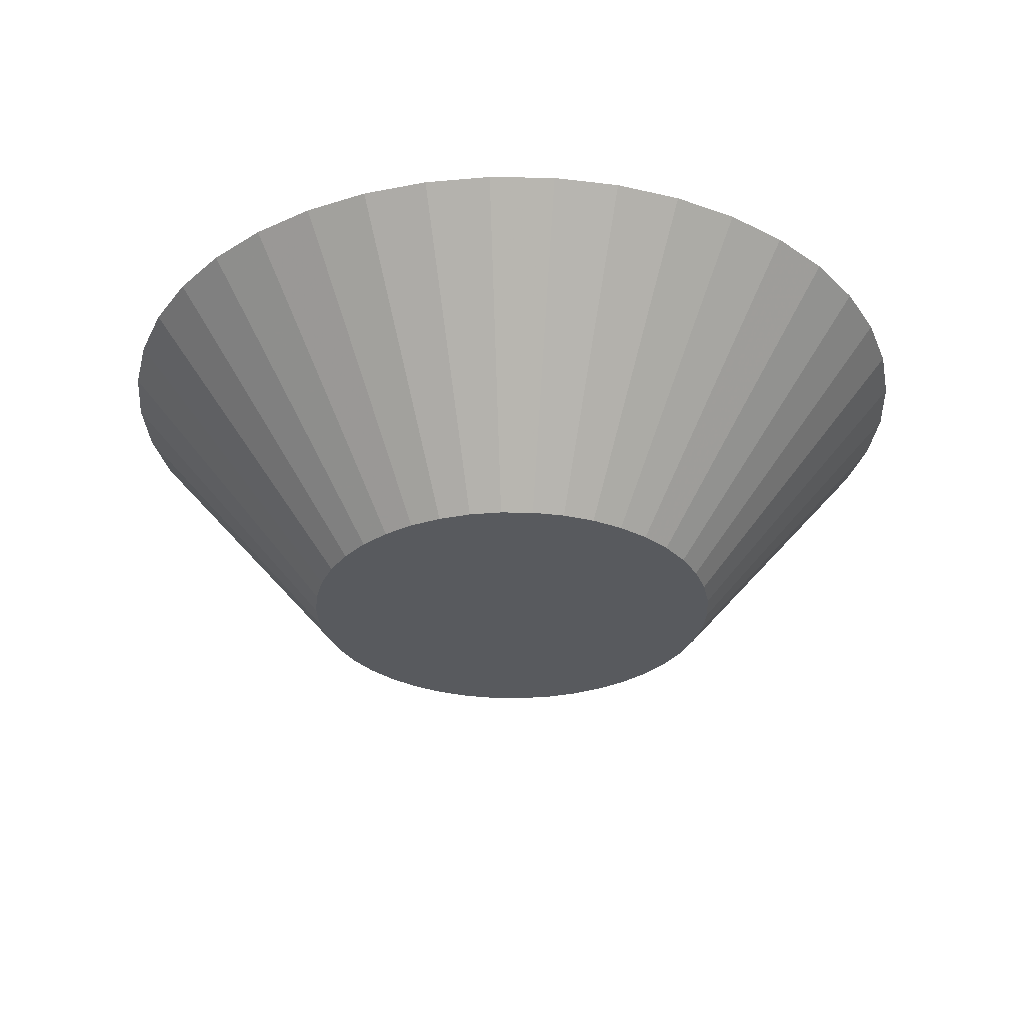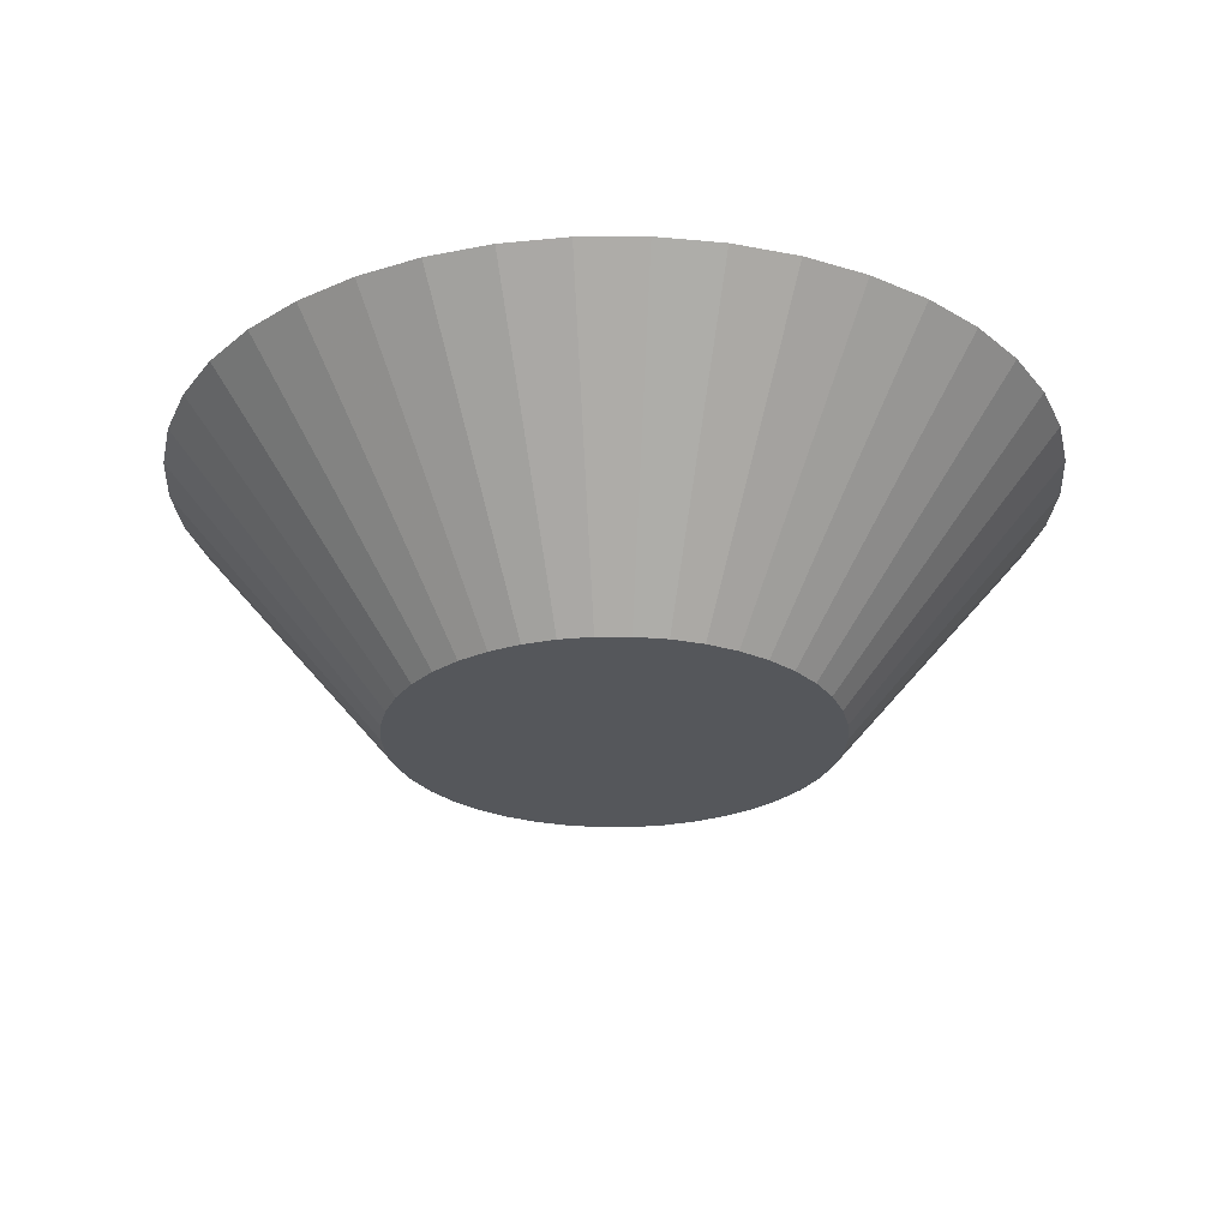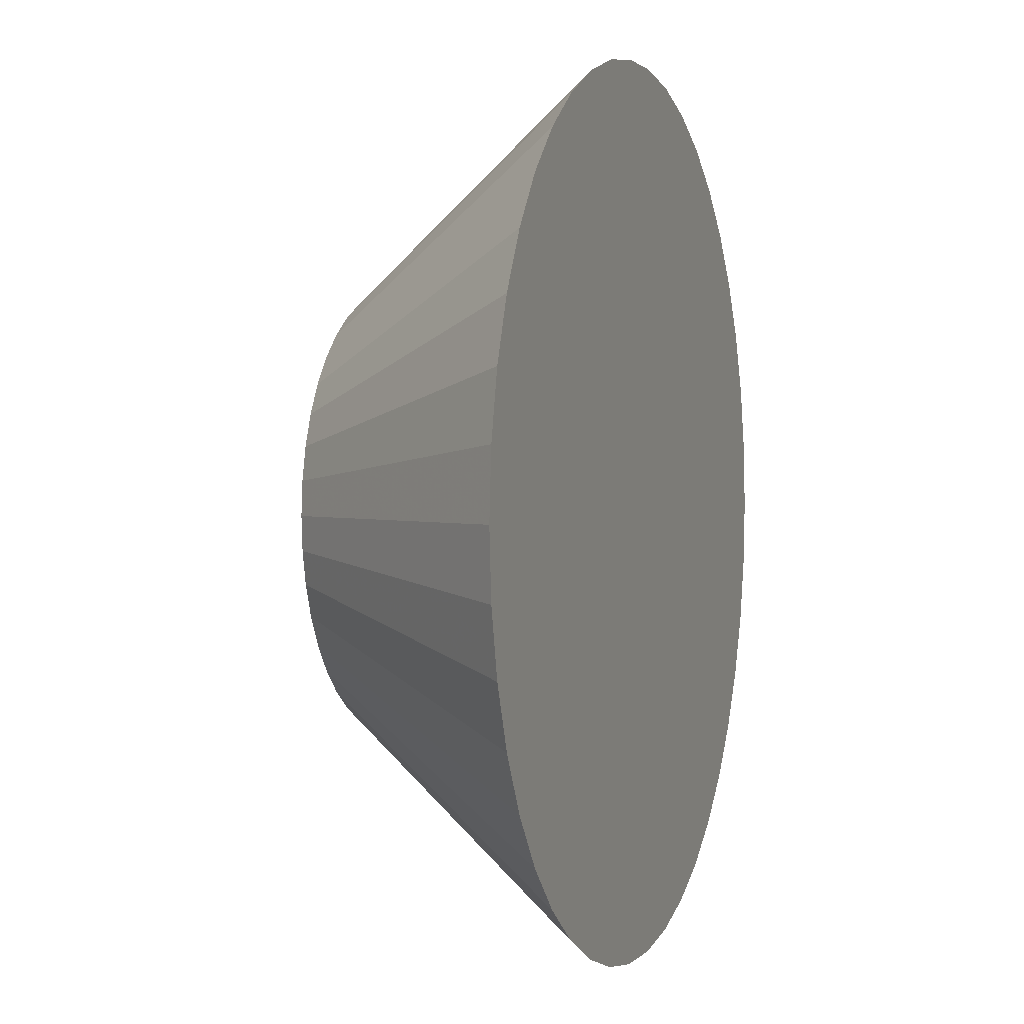
<metadata>
{"format":"obj","ext":"obj","renderer":"f3d","projection":"perspective","resolution":1024,"background":"white","views":[{"elev":-30.9,"azim":135.8,"up":"+Z"},{"elev":-26.7,"azim":86.0,"up":"+Z"},{"elev":1.3,"azim":-71.0,"up":"+Y"}]}
</metadata>
<code>
v -1.384e-17 -1.238e-17 0.2873
v -1.384e-17 -1.238e-17 -0.2873
v 0.9578 -1.238e-17 0.2873
v 0.9471 0.1428 0.2873
v 0.9153 0.2823 0.2873
v 0.863 0.4156 0.2873
v 0.7914 0.5396 0.2873
v 0.7021 0.6515 0.2873
v 0.5972 0.7489 0.2873
v 0.4789 0.8295 0.2873
v 0.3499 0.8916 0.2873
v 0.2131 0.9338 0.2873
v 0.07158 0.9552 0.2873
v -0.07158 0.9552 0.2873
v -0.2131 0.9338 0.2873
v -0.3499 0.8916 0.2873
v -0.4789 0.8295 0.2873
v -0.5972 0.7489 0.2873
v -0.7021 0.6515 0.2873
v -0.7914 0.5396 0.2873
v -0.863 0.4156 0.2873
v -0.9153 0.2823 0.2873
v -0.9471 0.1428 0.2873
v -0.9578 1.049e-16 0.2873
v -0.9471 -0.1428 0.2873
v -0.9153 -0.2823 0.2873
v -0.863 -0.4156 0.2873
v -0.7914 -0.5396 0.2873
v -0.7021 -0.6515 0.2873
v -0.5972 -0.7489 0.2873
v -0.4789 -0.8295 0.2873
v -0.3499 -0.8916 0.2873
v -0.2131 -0.9338 0.2873
v -0.07158 -0.9552 0.2873
v 0.07158 -0.9552 0.2873
v 0.2131 -0.9338 0.2873
v 0.3499 -0.8916 0.2873
v 0.4789 -0.8295 0.2873
v 0.5972 -0.7489 0.2873
v 0.7021 -0.6515 0.2873
v 0.7914 -0.5396 0.2873
v 0.863 -0.4156 0.2873
v 0.9153 -0.2823 0.2873
v 0.9471 -0.1428 0.2873
v 0.878 -1.238e-17 0.1916
v 0.8682 0.1309 0.1916
v 0.839 0.2588 0.1916
v 0.7911 0.381 0.1916
v 0.7254 0.4946 0.1916
v 0.6436 0.5972 0.1916
v 0.5474 0.6865 0.1916
v 0.439 0.7604 0.1916
v 0.3208 0.8173 0.1916
v 0.1954 0.856 0.1916
v 0.06561 0.8756 0.1916
v -0.06561 0.8756 0.1916
v -0.1954 0.856 0.1916
v -0.3208 0.8173 0.1916
v -0.439 0.7604 0.1916
v -0.5474 0.6865 0.1916
v -0.6436 0.5972 0.1916
v -0.7254 0.4946 0.1916
v -0.7911 0.381 0.1916
v -0.839 0.2588 0.1916
v -0.8682 0.1309 0.1916
v -0.878 9.515e-17 0.1916
v -0.8682 -0.1309 0.1916
v -0.839 -0.2588 0.1916
v -0.7911 -0.381 0.1916
v -0.7254 -0.4946 0.1916
v -0.6436 -0.5972 0.1916
v -0.5474 -0.6865 0.1916
v -0.439 -0.7604 0.1916
v -0.3208 -0.8173 0.1916
v -0.1954 -0.856 0.1916
v -0.06561 -0.8756 0.1916
v 0.06561 -0.8756 0.1916
v 0.1954 -0.856 0.1916
v 0.3208 -0.8173 0.1916
v 0.439 -0.7604 0.1916
v 0.5474 -0.6865 0.1916
v 0.6436 -0.5972 0.1916
v 0.7254 -0.4946 0.1916
v 0.7911 -0.381 0.1916
v 0.839 -0.2588 0.1916
v 0.8682 -0.1309 0.1916
v 0.7982 -1.238e-17 0.09578
v 0.7893 0.119 0.09578
v 0.7627 0.2353 0.09578
v 0.7191 0.3463 0.09578
v 0.6595 0.4496 0.09578
v 0.5851 0.5429 0.09578
v 0.4977 0.6241 0.09578
v 0.3991 0.6913 0.09578
v 0.2916 0.743 0.09578
v 0.1776 0.7782 0.09578
v 0.05965 0.796 0.09578
v -0.05965 0.796 0.09578
v -0.1776 0.7782 0.09578
v -0.2916 0.743 0.09578
v -0.3991 0.6913 0.09578
v -0.4977 0.6241 0.09578
v -0.5851 0.5429 0.09578
v -0.6595 0.4496 0.09578
v -0.7191 0.3463 0.09578
v -0.7627 0.2353 0.09578
v -0.7893 0.119 0.09578
v -0.7982 8.537e-17 0.09578
v -0.7893 -0.119 0.09578
v -0.7627 -0.2353 0.09578
v -0.7191 -0.3463 0.09578
v -0.6595 -0.4496 0.09578
v -0.5851 -0.5429 0.09578
v -0.4977 -0.6241 0.09578
v -0.3991 -0.6913 0.09578
v -0.2916 -0.743 0.09578
v -0.1776 -0.7782 0.09578
v -0.05965 -0.796 0.09578
v 0.05965 -0.796 0.09578
v 0.1776 -0.7782 0.09578
v 0.2916 -0.743 0.09578
v 0.3991 -0.6913 0.09578
v 0.4977 -0.6241 0.09578
v 0.5851 -0.5429 0.09578
v 0.6595 -0.4496 0.09578
v 0.7191 -0.3463 0.09578
v 0.7627 -0.2353 0.09578
v 0.7893 -0.119 0.09578
v 0.7184 -1.238e-17 1.559e-18
v 0.7103 0.1071 1.559e-18
v 0.6865 0.2117 1.559e-18
v 0.6472 0.3117 1.559e-18
v 0.5935 0.4047 1.559e-18
v 0.5266 0.4886 1.559e-18
v 0.4479 0.5616 1.559e-18
v 0.3592 0.6221 1.559e-18
v 0.2625 0.6687 1.559e-18
v 0.1599 0.7004 1.559e-18
v 0.05368 0.7164 1.559e-18
v -0.05368 0.7164 1.559e-18
v -0.1599 0.7004 1.559e-18
v -0.2625 0.6687 1.559e-18
v -0.3592 0.6221 1.559e-18
v -0.4479 0.5616 1.559e-18
v -0.5266 0.4886 1.559e-18
v -0.5935 0.4047 1.559e-18
v -0.6472 0.3117 1.559e-18
v -0.6865 0.2117 1.559e-18
v -0.7103 0.1071 1.559e-18
v -0.7184 7.56e-17 1.559e-18
v -0.7103 -0.1071 1.559e-18
v -0.6865 -0.2117 1.559e-18
v -0.6472 -0.3117 1.559e-18
v -0.5935 -0.4047 1.559e-18
v -0.5266 -0.4886 1.559e-18
v -0.4479 -0.5616 1.559e-18
v -0.3592 -0.6221 1.559e-18
v -0.2625 -0.6687 1.559e-18
v -0.1599 -0.7004 1.559e-18
v -0.05368 -0.7164 1.559e-18
v 0.05368 -0.7164 1.559e-18
v 0.1599 -0.7004 1.559e-18
v 0.2625 -0.6687 1.559e-18
v 0.3592 -0.6221 1.559e-18
v 0.4479 -0.5616 1.559e-18
v 0.5266 -0.4886 1.559e-18
v 0.5935 -0.4047 1.559e-18
v 0.6472 -0.3117 1.559e-18
v 0.6865 -0.2117 1.559e-18
v 0.7103 -0.1071 1.559e-18
v 0.6386 -1.238e-17 -0.09578
v 0.6314 0.09517 -0.09578
v 0.6102 0.1882 -0.09578
v 0.5753 0.2771 -0.09578
v 0.5276 0.3597 -0.09578
v 0.4681 0.4343 -0.09578
v 0.3981 0.4992 -0.09578
v 0.3193 0.553 -0.09578
v 0.2333 0.5944 -0.09578
v 0.1421 0.6225 -0.09578
v 0.04772 0.6368 -0.09578
v -0.04772 0.6368 -0.09578
v -0.1421 0.6225 -0.09578
v -0.2333 0.5944 -0.09578
v -0.3193 0.553 -0.09578
v -0.3981 0.4992 -0.09578
v -0.4681 0.4343 -0.09578
v -0.5276 0.3597 -0.09578
v -0.5753 0.2771 -0.09578
v -0.6102 0.1882 -0.09578
v -0.6314 0.09517 -0.09578
v -0.6386 6.582e-17 -0.09578
v -0.6314 -0.09517 -0.09578
v -0.6102 -0.1882 -0.09578
v -0.5753 -0.2771 -0.09578
v -0.5276 -0.3597 -0.09578
v -0.4681 -0.4343 -0.09578
v -0.3981 -0.4992 -0.09578
v -0.3193 -0.553 -0.09578
v -0.2333 -0.5944 -0.09578
v -0.1421 -0.6225 -0.09578
v -0.04772 -0.6368 -0.09578
v 0.04772 -0.6368 -0.09578
v 0.1421 -0.6225 -0.09578
v 0.2333 -0.5944 -0.09578
v 0.3193 -0.553 -0.09578
v 0.3981 -0.4992 -0.09578
v 0.4681 -0.4343 -0.09578
v 0.5276 -0.3597 -0.09578
v 0.5753 -0.2771 -0.09578
v 0.6102 -0.1882 -0.09578
v 0.6314 -0.09517 -0.09578
v 0.5587 -1.238e-17 -0.1916
v 0.5525 0.08327 -0.1916
v 0.5339 0.1647 -0.1916
v 0.5034 0.2424 -0.1916
v 0.4616 0.3147 -0.1916
v 0.4096 0.38 -0.1916
v 0.3484 0.4368 -0.1916
v 0.2794 0.4839 -0.1916
v 0.2041 0.5201 -0.1916
v 0.1243 0.5447 -0.1916
v 0.04175 0.5572 -0.1916
v -0.04175 0.5572 -0.1916
v -0.1243 0.5447 -0.1916
v -0.2041 0.5201 -0.1916
v -0.2794 0.4839 -0.1916
v -0.3484 0.4368 -0.1916
v -0.4096 0.38 -0.1916
v -0.4616 0.3147 -0.1916
v -0.5034 0.2424 -0.1916
v -0.5339 0.1647 -0.1916
v -0.5525 0.08327 -0.1916
v -0.5587 5.605e-17 -0.1916
v -0.5525 -0.08327 -0.1916
v -0.5339 -0.1647 -0.1916
v -0.5034 -0.2424 -0.1916
v -0.4616 -0.3147 -0.1916
v -0.4096 -0.38 -0.1916
v -0.3484 -0.4368 -0.1916
v -0.2794 -0.4839 -0.1916
v -0.2041 -0.5201 -0.1916
v -0.1243 -0.5447 -0.1916
v -0.04175 -0.5572 -0.1916
v 0.04175 -0.5572 -0.1916
v 0.1243 -0.5447 -0.1916
v 0.2041 -0.5201 -0.1916
v 0.2794 -0.4839 -0.1916
v 0.3484 -0.4368 -0.1916
v 0.4096 -0.38 -0.1916
v 0.4616 -0.3147 -0.1916
v 0.5034 -0.2424 -0.1916
v 0.5339 -0.1647 -0.1916
v 0.5525 -0.08327 -0.1916
v 0.4789 -1.238e-17 -0.2873
v 0.4736 0.07138 -0.2873
v 0.4576 0.1412 -0.2873
v 0.4315 0.2078 -0.2873
v 0.3957 0.2698 -0.2873
v 0.3511 0.3257 -0.2873
v 0.2986 0.3744 -0.2873
v 0.2395 0.4148 -0.2873
v 0.175 0.4458 -0.2873
v 0.1066 0.4669 -0.2873
v 0.03579 0.4776 -0.2873
v -0.03579 0.4776 -0.2873
v -0.1066 0.4669 -0.2873
v -0.175 0.4458 -0.2873
v -0.2395 0.4148 -0.2873
v -0.2986 0.3744 -0.2873
v -0.3511 0.3257 -0.2873
v -0.3957 0.2698 -0.2873
v -0.4315 0.2078 -0.2873
v -0.4576 0.1412 -0.2873
v -0.4736 0.07138 -0.2873
v -0.4789 4.627e-17 -0.2873
v -0.4736 -0.07138 -0.2873
v -0.4576 -0.1412 -0.2873
v -0.4315 -0.2078 -0.2873
v -0.3957 -0.2698 -0.2873
v -0.3511 -0.3257 -0.2873
v -0.2986 -0.3744 -0.2873
v -0.2395 -0.4148 -0.2873
v -0.175 -0.4458 -0.2873
v -0.1066 -0.4669 -0.2873
v -0.03579 -0.4776 -0.2873
v 0.03579 -0.4776 -0.2873
v 0.1066 -0.4669 -0.2873
v 0.175 -0.4458 -0.2873
v 0.2395 -0.4148 -0.2873
v 0.2986 -0.3744 -0.2873
v 0.3511 -0.3257 -0.2873
v 0.3957 -0.2698 -0.2873
v 0.4315 -0.2078 -0.2873
v 0.4576 -0.1412 -0.2873
v 0.4736 -0.07138 -0.2873
f 1 3 4
f 2 256 255
f 1 4 5
f 2 257 256
f 1 5 6
f 2 258 257
f 1 6 7
f 2 259 258
f 1 7 8
f 2 260 259
f 1 8 9
f 2 261 260
f 1 9 10
f 2 262 261
f 1 10 11
f 2 263 262
f 1 11 12
f 2 264 263
f 1 12 13
f 2 265 264
f 1 13 14
f 2 266 265
f 1 14 15
f 2 267 266
f 1 15 16
f 2 268 267
f 1 16 17
f 2 269 268
f 1 17 18
f 2 270 269
f 1 18 19
f 2 271 270
f 1 19 20
f 2 272 271
f 1 20 21
f 2 273 272
f 1 21 22
f 2 274 273
f 1 22 23
f 2 275 274
f 1 23 24
f 2 276 275
f 1 24 25
f 2 277 276
f 1 25 26
f 2 278 277
f 1 26 27
f 2 279 278
f 1 27 28
f 2 280 279
f 1 28 29
f 2 281 280
f 1 29 30
f 2 282 281
f 1 30 31
f 2 283 282
f 1 31 32
f 2 284 283
f 1 32 33
f 2 285 284
f 1 33 34
f 2 286 285
f 1 34 35
f 2 287 286
f 1 35 36
f 2 288 287
f 1 36 37
f 2 289 288
f 1 37 38
f 2 290 289
f 1 38 39
f 2 291 290
f 1 39 40
f 2 292 291
f 1 40 41
f 2 293 292
f 1 41 42
f 2 294 293
f 1 42 43
f 2 295 294
f 1 43 44
f 2 296 295
f 1 44 3
f 2 255 296
f 45 4 3
f 45 46 4
f 46 5 4
f 46 47 5
f 47 6 5
f 47 48 6
f 48 7 6
f 48 49 7
f 49 8 7
f 49 50 8
f 50 9 8
f 50 51 9
f 51 10 9
f 51 52 10
f 52 11 10
f 52 53 11
f 53 12 11
f 53 54 12
f 54 13 12
f 54 55 13
f 55 14 13
f 55 56 14
f 56 15 14
f 56 57 15
f 57 16 15
f 57 58 16
f 58 17 16
f 58 59 17
f 59 18 17
f 59 60 18
f 60 19 18
f 60 61 19
f 61 20 19
f 61 62 20
f 62 21 20
f 62 63 21
f 63 22 21
f 63 64 22
f 64 23 22
f 64 65 23
f 65 24 23
f 65 66 24
f 66 25 24
f 66 67 25
f 67 26 25
f 67 68 26
f 68 27 26
f 68 69 27
f 69 28 27
f 69 70 28
f 70 29 28
f 70 71 29
f 71 30 29
f 71 72 30
f 72 31 30
f 72 73 31
f 73 32 31
f 73 74 32
f 74 33 32
f 74 75 33
f 75 34 33
f 75 76 34
f 76 35 34
f 76 77 35
f 77 36 35
f 77 78 36
f 78 37 36
f 78 79 37
f 79 38 37
f 79 80 38
f 80 39 38
f 80 81 39
f 81 40 39
f 81 82 40
f 82 41 40
f 82 83 41
f 83 42 41
f 83 84 42
f 84 43 42
f 84 85 43
f 85 44 43
f 85 86 44
f 86 3 44
f 86 45 3
f 87 46 45
f 87 88 46
f 88 47 46
f 88 89 47
f 89 48 47
f 89 90 48
f 90 49 48
f 90 91 49
f 91 50 49
f 91 92 50
f 92 51 50
f 92 93 51
f 93 52 51
f 93 94 52
f 94 53 52
f 94 95 53
f 95 54 53
f 95 96 54
f 96 55 54
f 96 97 55
f 97 56 55
f 97 98 56
f 98 57 56
f 98 99 57
f 99 58 57
f 99 100 58
f 100 59 58
f 100 101 59
f 101 60 59
f 101 102 60
f 102 61 60
f 102 103 61
f 103 62 61
f 103 104 62
f 104 63 62
f 104 105 63
f 105 64 63
f 105 106 64
f 106 65 64
f 106 107 65
f 107 66 65
f 107 108 66
f 108 67 66
f 108 109 67
f 109 68 67
f 109 110 68
f 110 69 68
f 110 111 69
f 111 70 69
f 111 112 70
f 112 71 70
f 112 113 71
f 113 72 71
f 113 114 72
f 114 73 72
f 114 115 73
f 115 74 73
f 115 116 74
f 116 75 74
f 116 117 75
f 117 76 75
f 117 118 76
f 118 77 76
f 118 119 77
f 119 78 77
f 119 120 78
f 120 79 78
f 120 121 79
f 121 80 79
f 121 122 80
f 122 81 80
f 122 123 81
f 123 82 81
f 123 124 82
f 124 83 82
f 124 125 83
f 125 84 83
f 125 126 84
f 126 85 84
f 126 127 85
f 127 86 85
f 127 128 86
f 128 45 86
f 128 87 45
f 129 88 87
f 129 130 88
f 130 89 88
f 130 131 89
f 131 90 89
f 131 132 90
f 132 91 90
f 132 133 91
f 133 92 91
f 133 134 92
f 134 93 92
f 134 135 93
f 135 94 93
f 135 136 94
f 136 95 94
f 136 137 95
f 137 96 95
f 137 138 96
f 138 97 96
f 138 139 97
f 139 98 97
f 139 140 98
f 140 99 98
f 140 141 99
f 141 100 99
f 141 142 100
f 142 101 100
f 142 143 101
f 143 102 101
f 143 144 102
f 144 103 102
f 144 145 103
f 145 104 103
f 145 146 104
f 146 105 104
f 146 147 105
f 147 106 105
f 147 148 106
f 148 107 106
f 148 149 107
f 149 108 107
f 149 150 108
f 150 109 108
f 150 151 109
f 151 110 109
f 151 152 110
f 152 111 110
f 152 153 111
f 153 112 111
f 153 154 112
f 154 113 112
f 154 155 113
f 155 114 113
f 155 156 114
f 156 115 114
f 156 157 115
f 157 116 115
f 157 158 116
f 158 117 116
f 158 159 117
f 159 118 117
f 159 160 118
f 160 119 118
f 160 161 119
f 161 120 119
f 161 162 120
f 162 121 120
f 162 163 121
f 163 122 121
f 163 164 122
f 164 123 122
f 164 165 123
f 165 124 123
f 165 166 124
f 166 125 124
f 166 167 125
f 167 126 125
f 167 168 126
f 168 127 126
f 168 169 127
f 169 128 127
f 169 170 128
f 170 87 128
f 170 129 87
f 171 130 129
f 171 172 130
f 172 131 130
f 172 173 131
f 173 132 131
f 173 174 132
f 174 133 132
f 174 175 133
f 175 134 133
f 175 176 134
f 176 135 134
f 176 177 135
f 177 136 135
f 177 178 136
f 178 137 136
f 178 179 137
f 179 138 137
f 179 180 138
f 180 139 138
f 180 181 139
f 181 140 139
f 181 182 140
f 182 141 140
f 182 183 141
f 183 142 141
f 183 184 142
f 184 143 142
f 184 185 143
f 185 144 143
f 185 186 144
f 186 145 144
f 186 187 145
f 187 146 145
f 187 188 146
f 188 147 146
f 188 189 147
f 189 148 147
f 189 190 148
f 190 149 148
f 190 191 149
f 191 150 149
f 191 192 150
f 192 151 150
f 192 193 151
f 193 152 151
f 193 194 152
f 194 153 152
f 194 195 153
f 195 154 153
f 195 196 154
f 196 155 154
f 196 197 155
f 197 156 155
f 197 198 156
f 198 157 156
f 198 199 157
f 199 158 157
f 199 200 158
f 200 159 158
f 200 201 159
f 201 160 159
f 201 202 160
f 202 161 160
f 202 203 161
f 203 162 161
f 203 204 162
f 204 163 162
f 204 205 163
f 205 164 163
f 205 206 164
f 206 165 164
f 206 207 165
f 207 166 165
f 207 208 166
f 208 167 166
f 208 209 167
f 209 168 167
f 209 210 168
f 210 169 168
f 210 211 169
f 211 170 169
f 211 212 170
f 212 129 170
f 212 171 129
f 213 172 171
f 213 214 172
f 214 173 172
f 214 215 173
f 215 174 173
f 215 216 174
f 216 175 174
f 216 217 175
f 217 176 175
f 217 218 176
f 218 177 176
f 218 219 177
f 219 178 177
f 219 220 178
f 220 179 178
f 220 221 179
f 221 180 179
f 221 222 180
f 222 181 180
f 222 223 181
f 223 182 181
f 223 224 182
f 224 183 182
f 224 225 183
f 225 184 183
f 225 226 184
f 226 185 184
f 226 227 185
f 227 186 185
f 227 228 186
f 228 187 186
f 228 229 187
f 229 188 187
f 229 230 188
f 230 189 188
f 230 231 189
f 231 190 189
f 231 232 190
f 232 191 190
f 232 233 191
f 233 192 191
f 233 234 192
f 234 193 192
f 234 235 193
f 235 194 193
f 235 236 194
f 236 195 194
f 236 237 195
f 237 196 195
f 237 238 196
f 238 197 196
f 238 239 197
f 239 198 197
f 239 240 198
f 240 199 198
f 240 241 199
f 241 200 199
f 241 242 200
f 242 201 200
f 242 243 201
f 243 202 201
f 243 244 202
f 244 203 202
f 244 245 203
f 245 204 203
f 245 246 204
f 246 205 204
f 246 247 205
f 247 206 205
f 247 248 206
f 248 207 206
f 248 249 207
f 249 208 207
f 249 250 208
f 250 209 208
f 250 251 209
f 251 210 209
f 251 252 210
f 252 211 210
f 252 253 211
f 253 212 211
f 253 254 212
f 254 171 212
f 254 213 171
f 255 214 213
f 255 256 214
f 256 215 214
f 256 257 215
f 257 216 215
f 257 258 216
f 258 217 216
f 258 259 217
f 259 218 217
f 259 260 218
f 260 219 218
f 260 261 219
f 261 220 219
f 261 262 220
f 262 221 220
f 262 263 221
f 263 222 221
f 263 264 222
f 264 223 222
f 264 265 223
f 265 224 223
f 265 266 224
f 266 225 224
f 266 267 225
f 267 226 225
f 267 268 226
f 268 227 226
f 268 269 227
f 269 228 227
f 269 270 228
f 270 229 228
f 270 271 229
f 271 230 229
f 271 272 230
f 272 231 230
f 272 273 231
f 273 232 231
f 273 274 232
f 274 233 232
f 274 275 233
f 275 234 233
f 275 276 234
f 276 235 234
f 276 277 235
f 277 236 235
f 277 278 236
f 278 237 236
f 278 279 237
f 279 238 237
f 279 280 238
f 280 239 238
f 280 281 239
f 281 240 239
f 281 282 240
f 282 241 240
f 282 283 241
f 283 242 241
f 283 284 242
f 284 243 242
f 284 285 243
f 285 244 243
f 285 286 244
f 286 245 244
f 286 287 245
f 287 246 245
f 287 288 246
f 288 247 246
f 288 289 247
f 289 248 247
f 289 290 248
f 290 249 248
f 290 291 249
f 291 250 249
f 291 292 250
f 292 251 250
f 292 293 251
f 293 252 251
f 293 294 252
f 294 253 252
f 294 295 253
f 295 254 253
f 295 296 254
f 296 213 254
f 296 255 213

</code>
